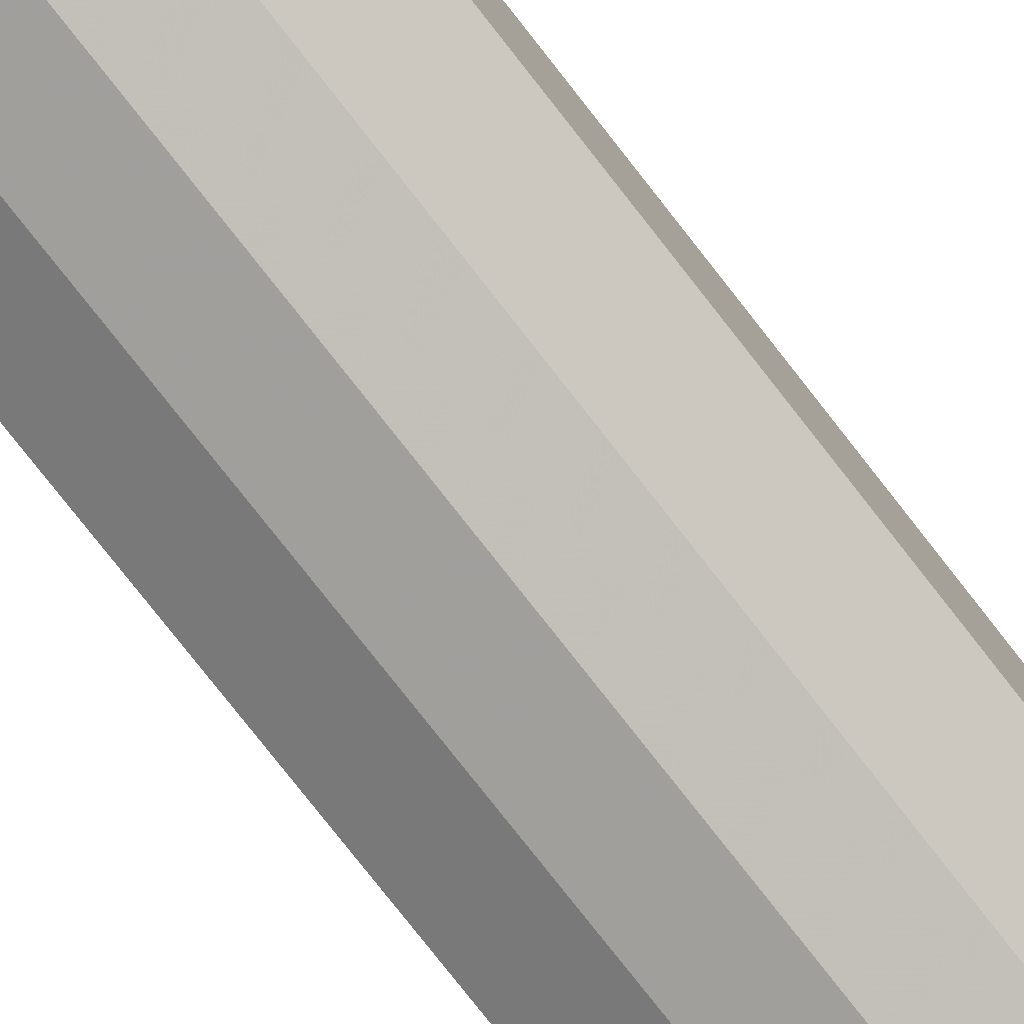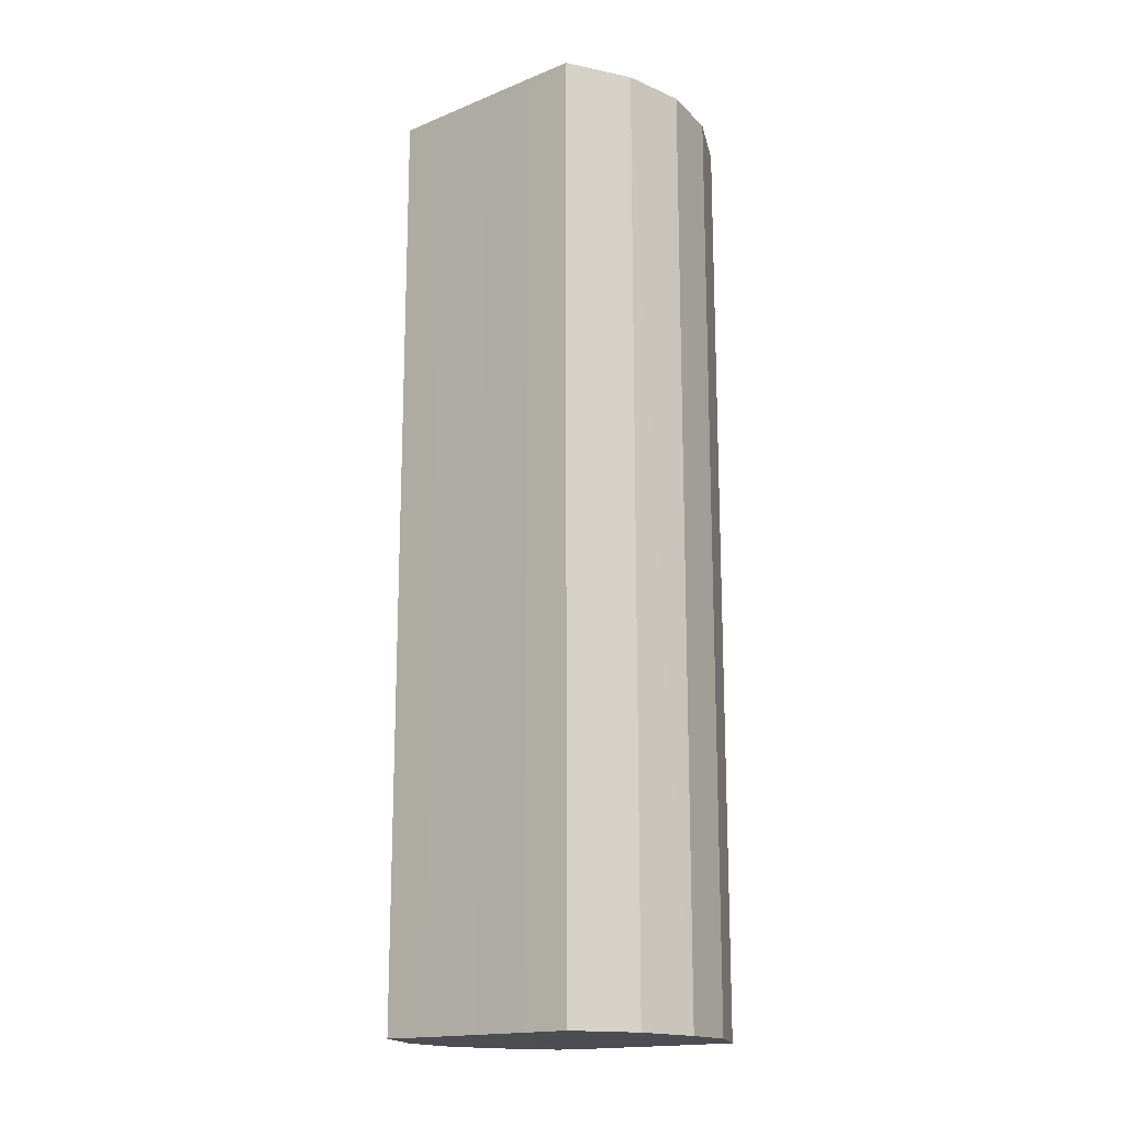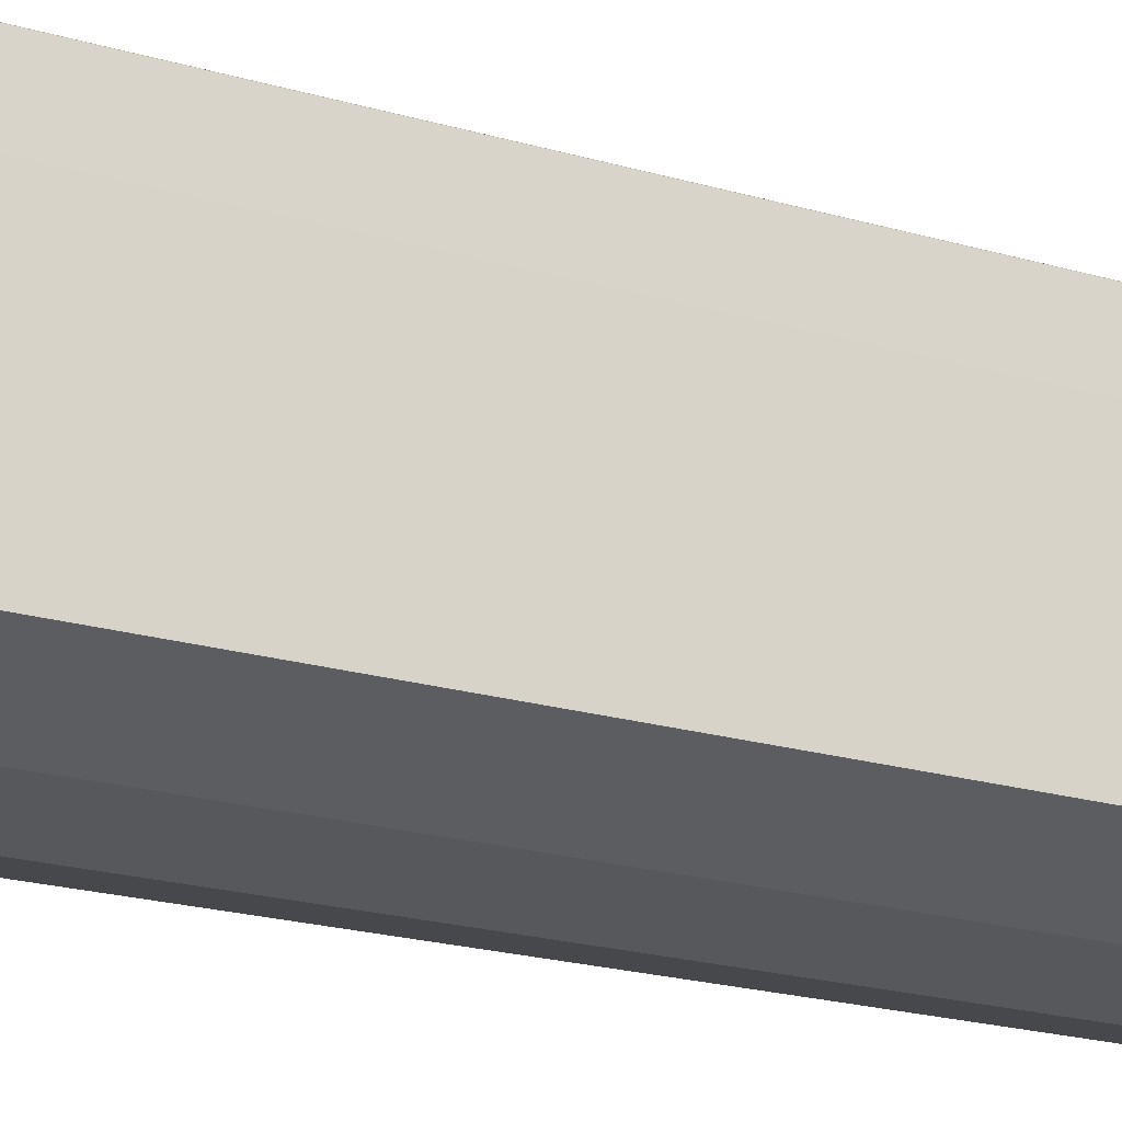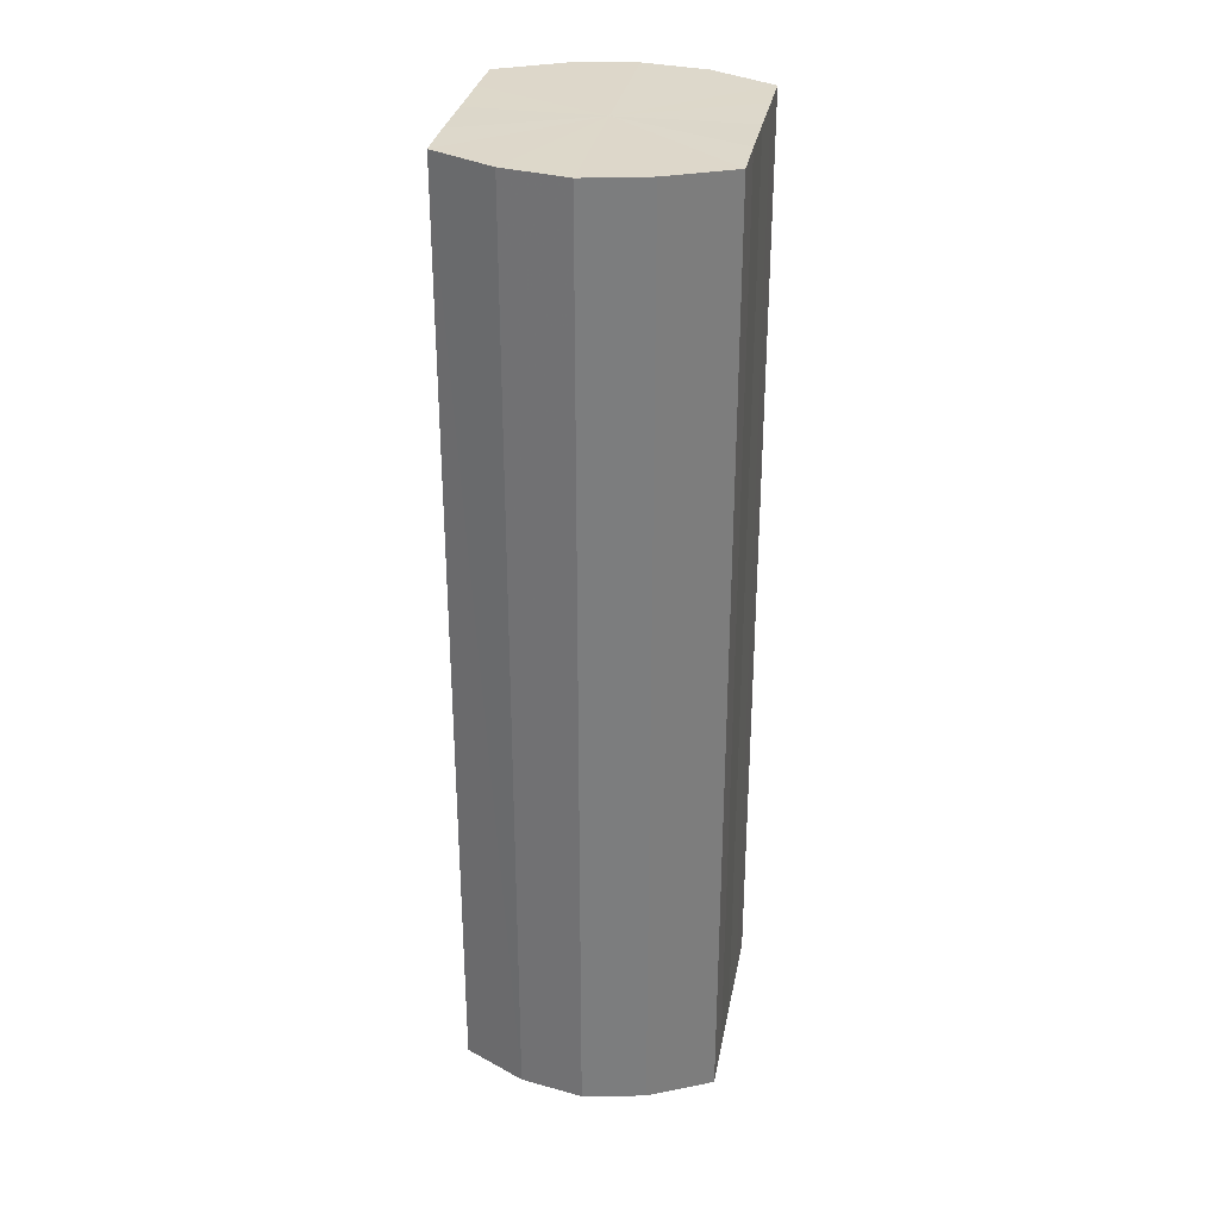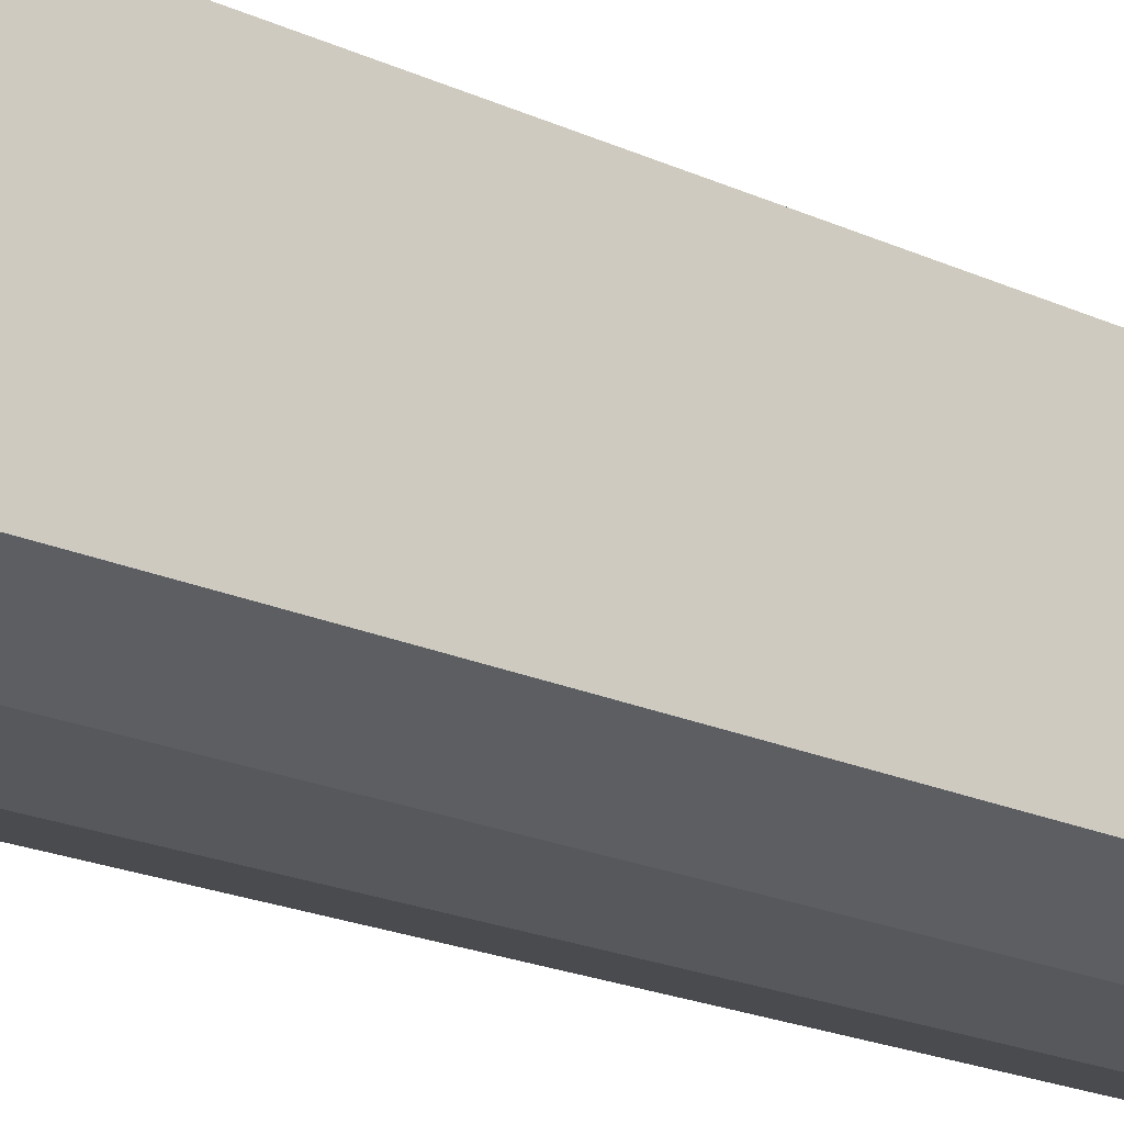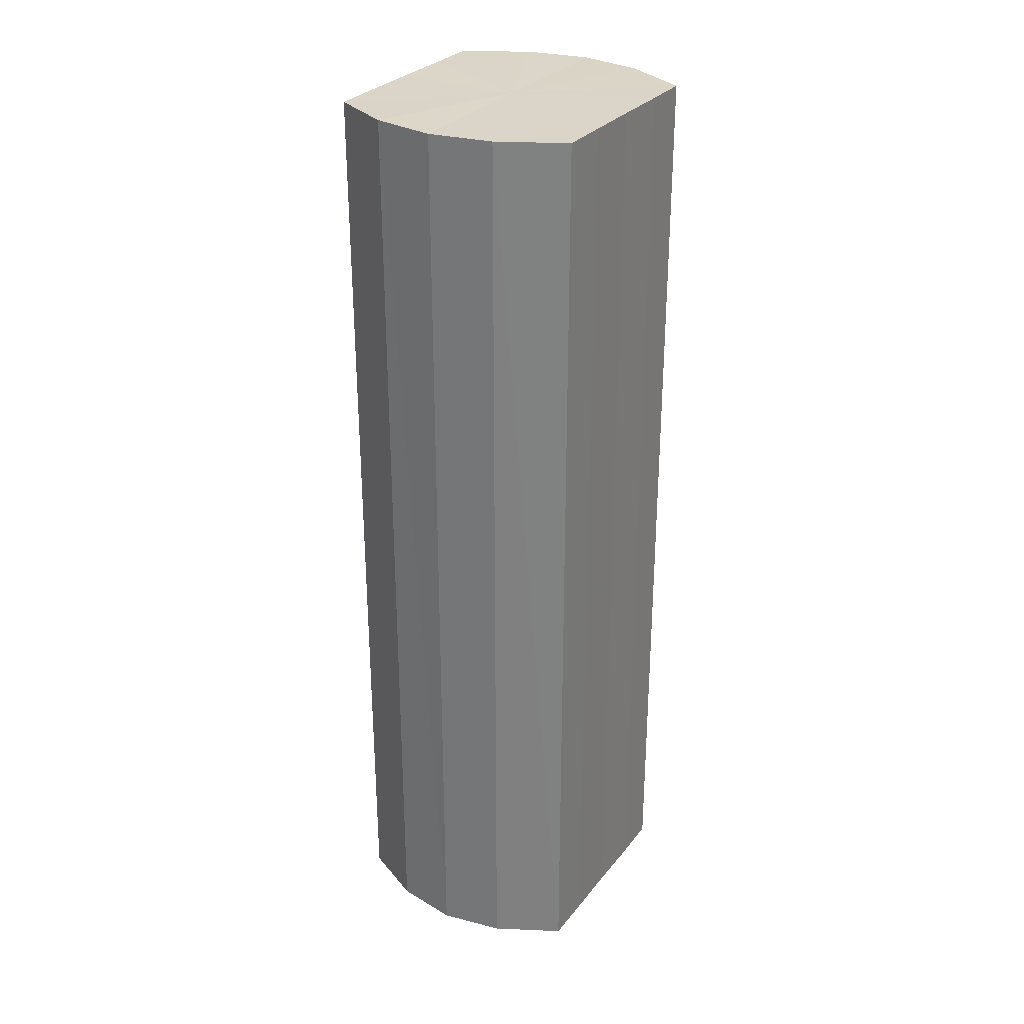
<metadata>
{"format":"obj","ext":"obj","renderer":"f3d","projection":"perspective","resolution":1024,"background":"white","views":[{"elev":-79.7,"azim":38.2,"up":"+Z"},{"elev":-16.7,"azim":-50.7,"up":"+Y"},{"elev":-19.9,"azim":-119.1,"up":"+Z"},{"elev":31.0,"azim":10.5,"up":"+Y"},{"elev":-20.6,"azim":50.3,"up":"+Z"},{"elev":29.4,"azim":30.7,"up":"+Y"}]}
</metadata>
<code>
o 10792
v 2168 1898 13.84
v 2168 1898 13.84
v 2168 1898 13.84
v 2168 1898 13.84
v 2168 1898 13.84
v 2168 1898 13.84
v 2168 1898 13.84
v 2168 1898 13.85
v 2168 1898 13.84
v 2168 1898 13.84
v 2168 1898 13.84
v 2168 1898 13.86
v 2168 1898 13.85
v 2168 1898 13.85
v 2168 1898 13.85
v 2168 1898 13.87
v 2168 1898 13.86
v 2168 1898 13.86
v 2168 1898 13.86
v 2168 1898 13.88
v 2168 1898 13.87
v 2168 1898 13.87
v 2168 1898 13.87
v 2168 1898 13.88
v 2168 1898 13.88
v 2168 1898 13.88
v 2168 1898 13.88
v 2168 1898 13.88
v 2168 1898 13.88
v 2168 1898 13.88
v 2168 1898 13.88
v 2168 1898 13.88
v 2168 1898 13.84
v 2168 1898 13.84
v 2168 1898 13.84
v 2168 1898 13.84
v 2168 1898 13.84
v 2168 1898 13.84
v 2168 1898 13.84
v 2168 1898 13.84
v 2168 1898 13.84
v 2168 1898 13.85
v 2168 1898 13.85
v 2168 1898 13.85
v 2168 1898 13.84
v 2168 1898 13.86
v 2168 1898 13.85
v 2168 1898 13.86
v 2168 1898 13.86
v 2168 1898 13.87
v 2168 1898 13.86
v 2168 1898 13.88
v 2168 1898 13.87
v 2168 1898 13.87
v 2168 1898 13.87
v 2168 1898 13.88
v 2168 1898 13.88
v 2168 1898 13.88
v 2168 1898 13.88
v 2168 1898 13.88
v 2168 1898 13.88
v 2168 1898 13.88
v 2168 1898 13.88
v 2168 1898 13.88
v 2168 1898 13.86
v 2168 1898 13.84
v 2168 1898 13.84
v 2168 1898 13.84
v 2168 1898 13.84
v 2168 1898 13.85
v 2168 1898 13.84
v 2168 1898 13.86
v 2168 1898 13.85
v 2168 1898 13.87
v 2168 1898 13.86
v 2168 1898 13.88
v 2168 1898 13.87
v 2168 1898 13.88
v 2168 1898 13.88
v 2168 1898 13.88
v 2168 1898 13.88
v 2168 1898 13.86
v 2168 1898 13.84
v 2168 1898 13.84
v 2168 1898 13.84
v 2168 1898 13.84
v 2168 1898 13.84
v 2168 1898 13.85
v 2168 1898 13.85
v 2168 1898 13.86
v 2168 1898 13.86
v 2168 1898 13.87
v 2168 1898 13.87
v 2168 1898 13.88
v 2168 1898 13.88
v 2168 1898 13.88
v 2168 1898 13.88
v 2168 1898 13.88
f 1 2 3
f 2 4 5
f 6 1 7
f 4 8 9
f 10 6 11
f 8 12 13
f 14 10 15
f 12 16 17
f 18 14 19
f 16 20 21
f 22 18 23
f 20 24 25
f 26 22 27
f 24 28 29
f 30 26 31
f 28 30 32
f 33 34 35
f 35 36 37
f 38 39 33
f 40 41 38
f 37 42 43
f 44 45 40
f 46 47 44
f 43 48 49
f 50 51 46
f 52 53 50
f 49 54 55
f 56 57 52
f 58 59 56
f 55 60 61
f 62 63 58
f 61 64 62
f 65 66 67
f 65 68 66
f 65 67 69
f 65 70 68
f 65 69 71
f 65 72 70
f 65 71 73
f 65 74 72
f 65 73 75
f 65 76 74
f 65 75 77
f 65 78 76
f 65 77 79
f 65 80 78
f 65 79 81
f 65 81 80
f 82 83 84
f 82 85 83
f 82 84 86
f 82 87 85
f 82 86 88
f 82 89 87
f 82 88 90
f 82 91 89
f 82 90 92
f 82 93 91
f 82 92 94
f 82 95 93
f 82 94 96
f 82 97 95
f 82 96 98
f 82 98 97

</code>
